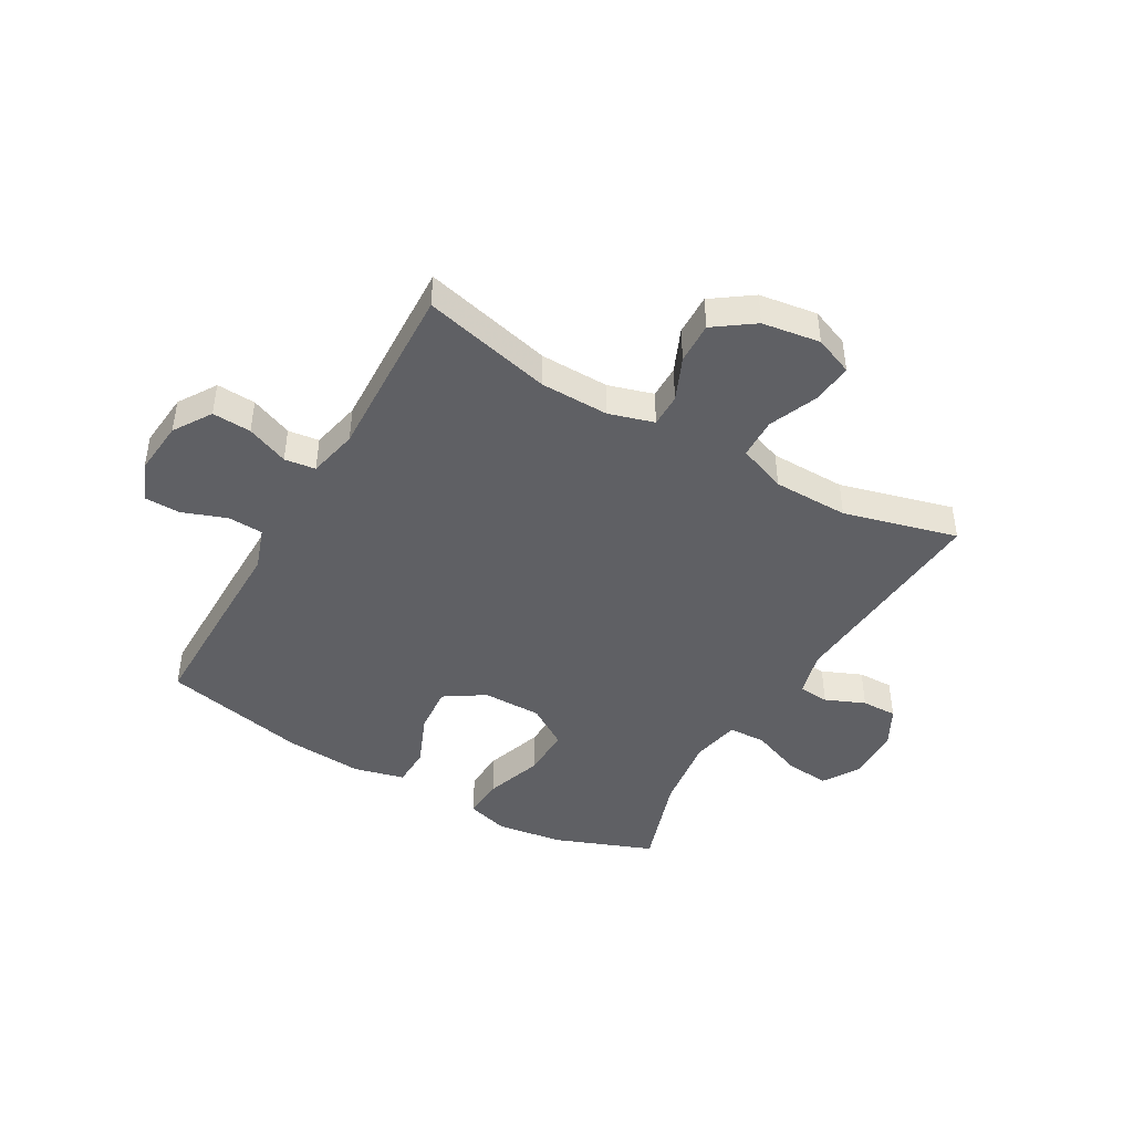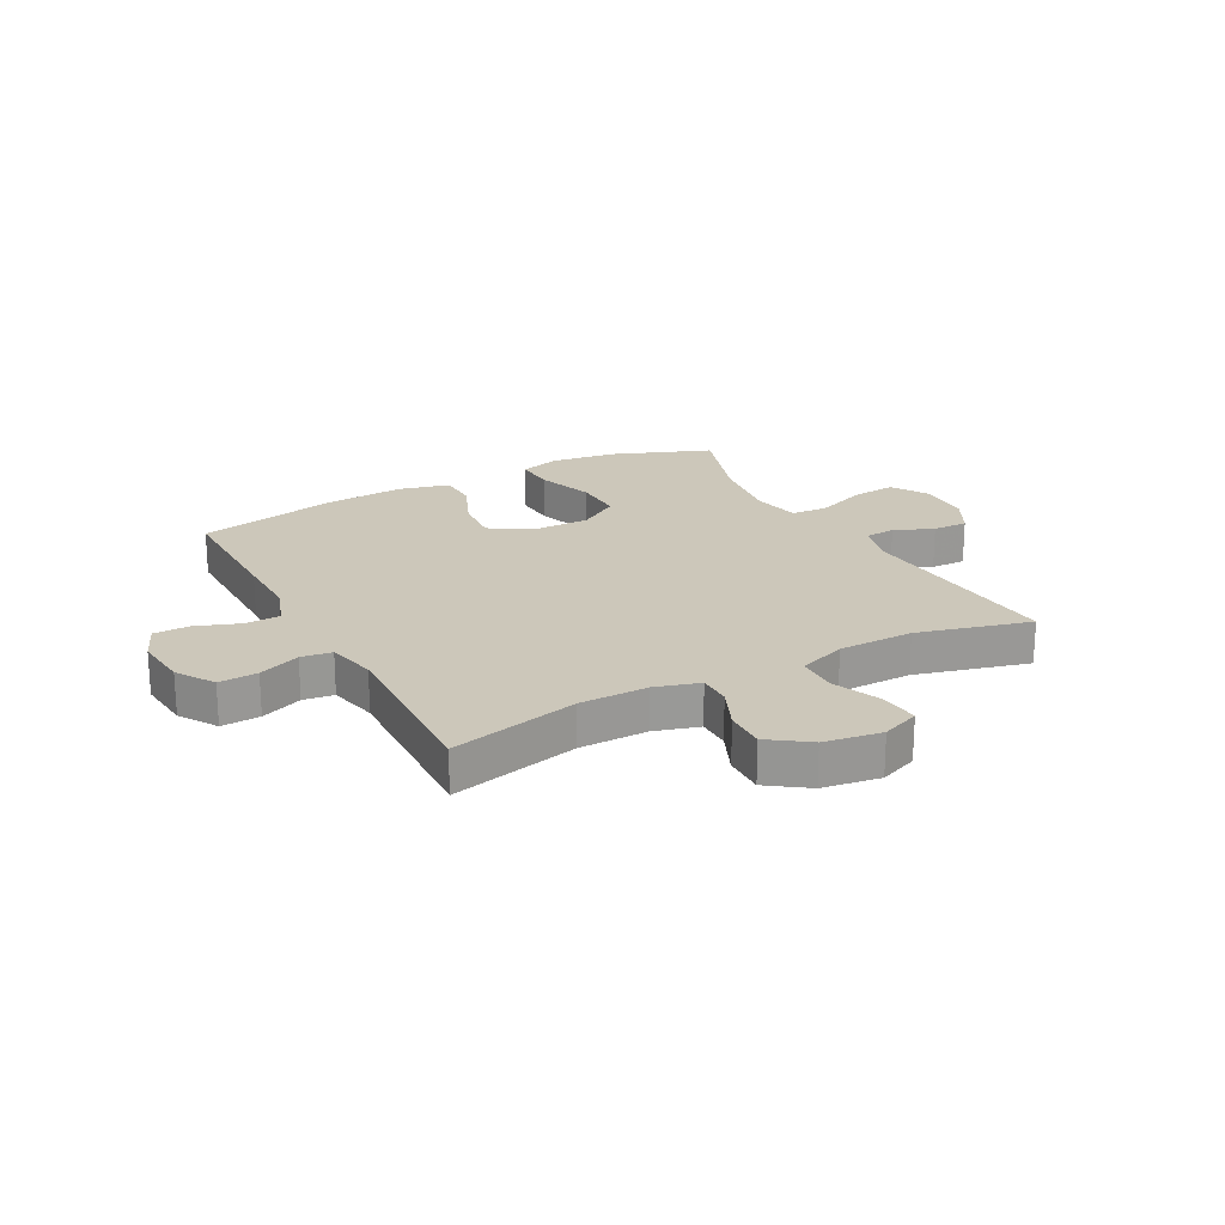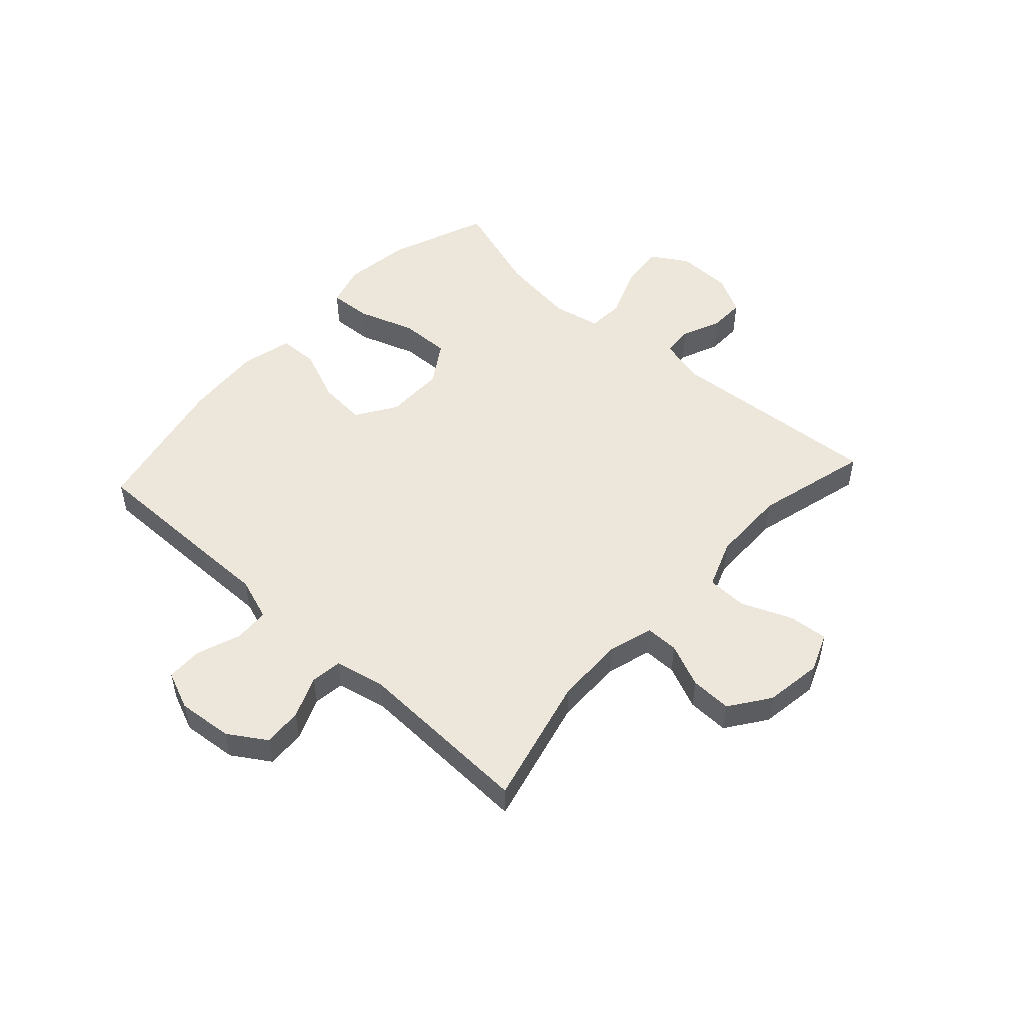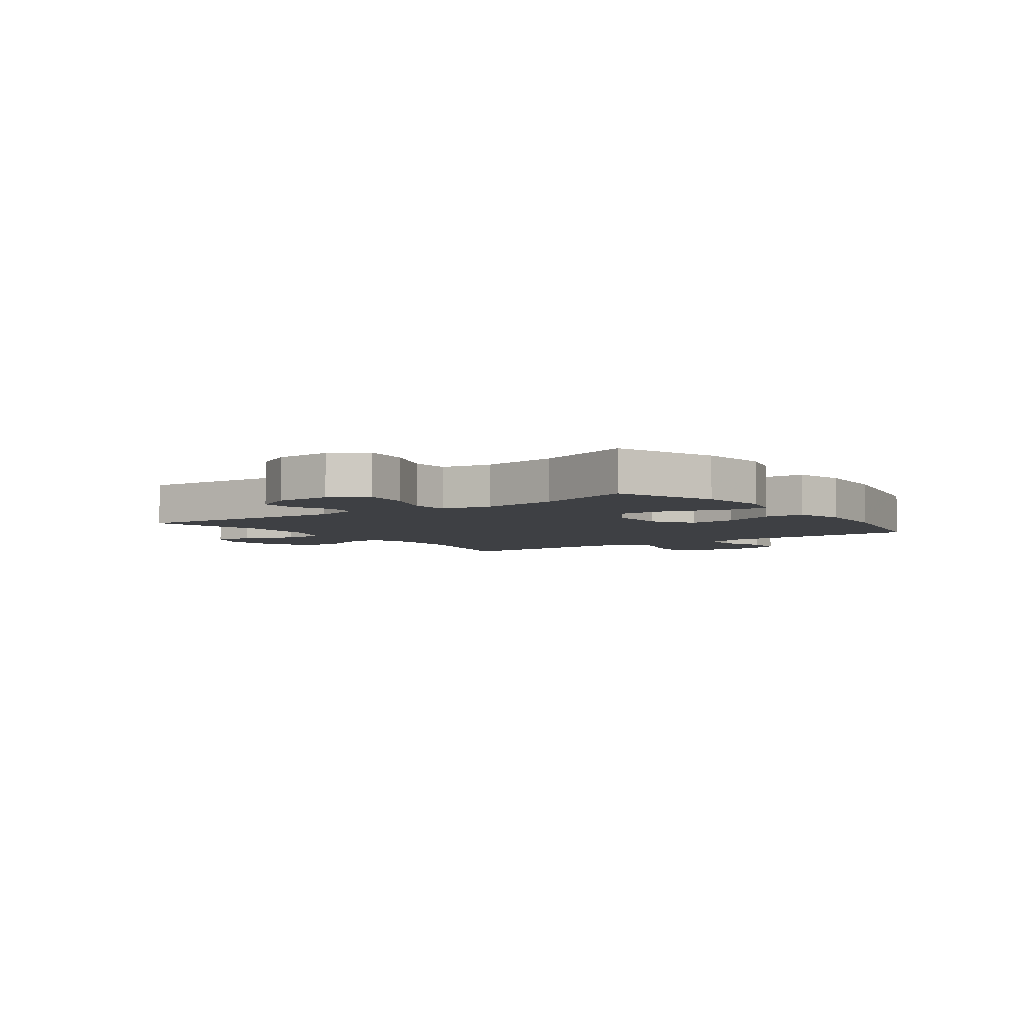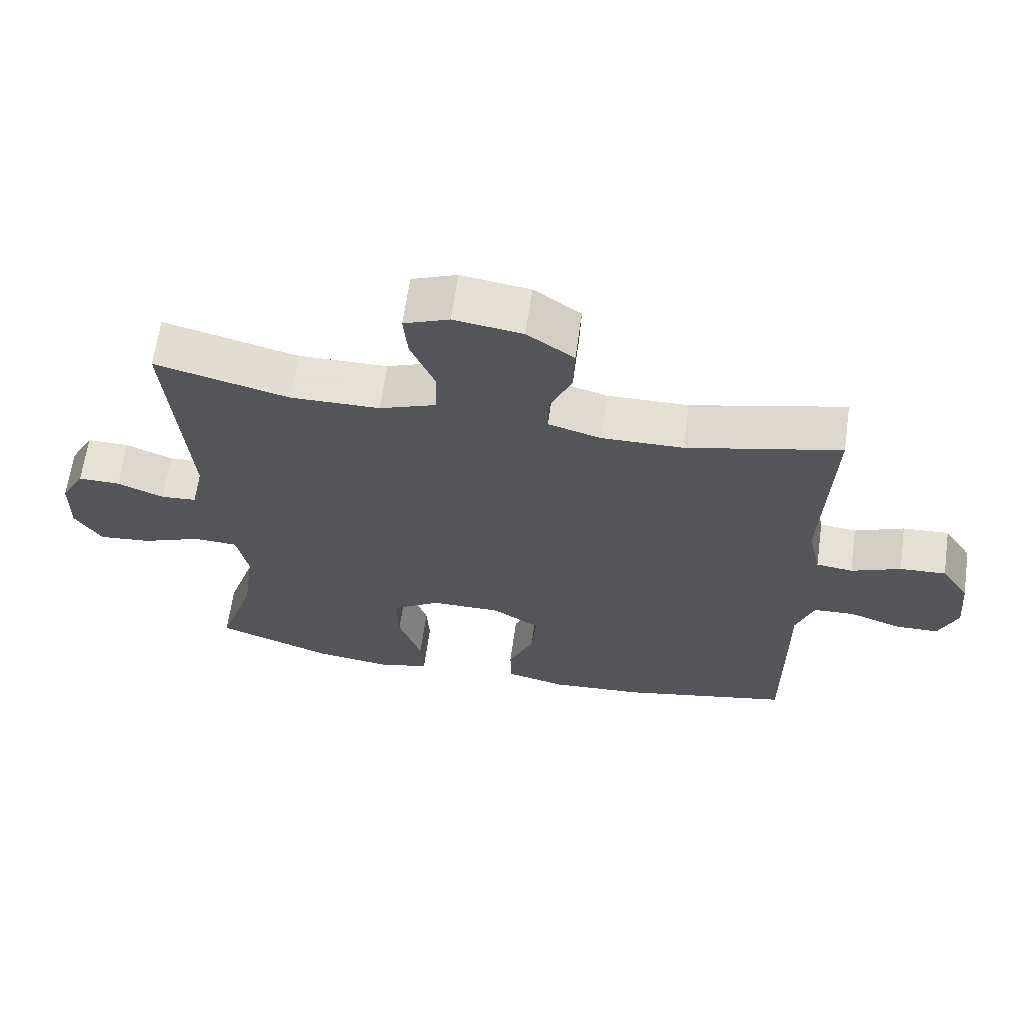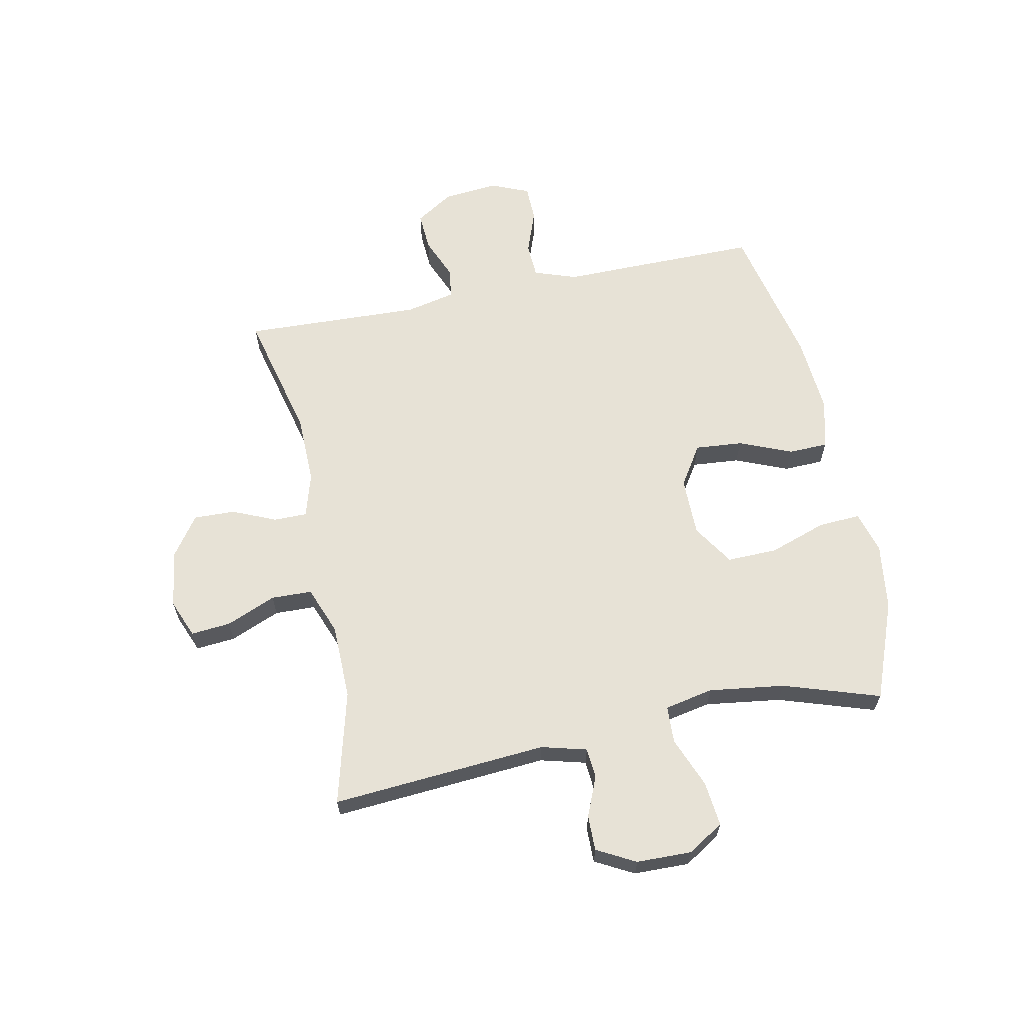
<metadata>
{"format":"obj","ext":"obj","renderer":"f3d","projection":"perspective","resolution":1024,"background":"white","views":[{"elev":-44.5,"azim":-29.8,"up":"+Y"},{"elev":21.4,"azim":-28.2,"up":"+Y"},{"elev":50.9,"azim":-47.6,"up":"+Y"},{"elev":-4.8,"azim":125.9,"up":"+Y"},{"elev":64.9,"azim":-172.0,"up":"+Z"},{"elev":63.2,"azim":78.4,"up":"+Y"}]}
</metadata>
<code>
v -0.5 0.07 0.5
v -0.274 0.07 0.445
v -0.154 0.07 0.443
v -0.076 0.07 0.466
v -0.076 0.07 0.524
v -0.109 0.07 0.6
v -0.111 0.07 0.672
v -0.042 0.07 0.721
v 0.059 0.07 0.736
v 0.126 0.07 0.709
v 0.12 0.07 0.64
v 0.084 0.07 0.553
v 0.086 0.07 0.482
v 0.17 0.07 0.45
v 0.302 0.07 0.448
v 0.5 0.07 0.5
v 0.472 0.07 0.124
v 0.493 0.07 0.045
v 0.546 0.07 0.041
v 0.615 0.07 0.07
v 0.677 0.07 0.071
v 0.713 0.07 0.004
v 0.715 0.07 -0.092
v 0.676 0.07 -0.155
v 0.598 0.07 -0.147
v 0.509 0.07 -0.112
v 0.444 0.07 -0.115
v 0.427 0.07 -0.2
v 0.445 0.07 -0.332
v 0.5 0.07 -0.5
v 0.328 0.07 -0.566
v 0.212 0.07 -0.582
v 0.139 0.07 -0.561
v 0.143 0.07 -0.488
v 0.177 0.07 -0.388
v 0.179 0.07 -0.3
v 0.107 0.07 -0.254
v 0.004 0.07 -0.254
v -0.066 0.07 -0.299
v -0.059 0.07 -0.382
v -0.021 0.07 -0.474
v -0.023 0.07 -0.543
v -0.111 0.07 -0.565
v -0.247 0.07 -0.555
v -0.5 0.07 -0.5
v -0.499 0.07 -0.266
v -0.498 0.07 -0.151
v -0.524 0.07 -0.076
v -0.585 0.07 -0.073
v -0.662 0.07 -0.101
v -0.725 0.07 -0.1
v -0.753 0.07 -0.033
v -0.744 0.07 0.063
v -0.702 0.07 0.129
v -0.634 0.07 0.125
v -0.561 0.07 0.095
v -0.507 0.07 0.102
v -0.488 0.07 0.189
v -0.5 0 0.5
v -0.274 0 0.445
v -0.154 0 0.443
v -0.076 0 0.466
v -0.076 0 0.524
v -0.109 0 0.6
v -0.111 0 0.672
v -0.042 0 0.721
v 0.059 0 0.736
v 0.126 0 0.709
v 0.12 0 0.64
v 0.084 0 0.553
v 0.086 0 0.482
v 0.17 0 0.45
v 0.302 0 0.448
v 0.5 0 0.5
v 0.472 0 0.124
v 0.493 0 0.045
v 0.546 0 0.041
v 0.615 0 0.07
v 0.677 0 0.071
v 0.713 0 0.004
v 0.715 0 -0.092
v 0.676 0 -0.155
v 0.598 0 -0.147
v 0.509 0 -0.112
v 0.444 0 -0.115
v 0.427 0 -0.2
v 0.445 0 -0.332
v 0.5 0 -0.5
v 0.328 0 -0.566
v 0.212 0 -0.582
v 0.139 0 -0.561
v 0.143 0 -0.488
v 0.177 0 -0.388
v 0.179 0 -0.3
v 0.107 0 -0.254
v 0.004 0 -0.254
v -0.066 0 -0.299
v -0.059 0 -0.382
v -0.021 0 -0.474
v -0.023 0 -0.543
v -0.111 0 -0.565
v -0.247 0 -0.555
v -0.5 0 -0.5
v -0.499 0 -0.266
v -0.498 0 -0.151
v -0.524 0 -0.076
v -0.585 0 -0.073
v -0.662 0 -0.101
v -0.725 0 -0.1
v -0.753 0 -0.033
v -0.744 0 0.063
v -0.702 0 0.129
v -0.634 0 0.125
v -0.561 0 0.095
v -0.507 0 0.102
v -0.488 0 0.189
f 54 55 56
f 53 54 56
f 52 53 56
f 51 52 56
f 50 51 56
f 49 50 56
f 48 49 56 57
f 47 48 57 58
f 46 47 58
f 45 46 58
f 44 45 58
f 43 44 58
f 42 43 58
f 41 42 58
f 40 41 58
f 33 34 35
f 32 33 35
f 31 32 35
f 30 31 35
f 29 30 35
f 28 29 35 36
f 27 28 36 37
f 24 25 26
f 23 24 26
f 22 23 26
f 21 22 26
f 20 21 26
f 19 20 26
f 18 19 26 27
f 27 37 38
f 18 27 38
f 17 18 38
f 10 11 12
f 9 10 12
f 8 9 12
f 7 8 12
f 6 7 12
f 5 6 12
f 4 5 12 13
f 3 4 13 14
f 58 1 2
f 40 58 2
f 39 40 2
f 17 38 39
f 16 17 39
f 15 16 39
f 3 14 15 39
f 2 3 39
f 114 113 112
f 114 112 111
f 114 111 110
f 114 110 109
f 114 109 108
f 114 108 107
f 115 114 107 106
f 116 115 106 105
f 116 105 104
f 116 104 103
f 116 103 102
f 116 102 101
f 116 101 100
f 116 100 99
f 116 99 98
f 93 92 91
f 93 91 90
f 93 90 89
f 93 89 88
f 93 88 87
f 94 93 87 86
f 95 94 86 85
f 84 83 82
f 84 82 81
f 84 81 80
f 84 80 79
f 84 79 78
f 84 78 77
f 85 84 77 76
f 96 95 85
f 96 85 76
f 96 76 75
f 70 69 68
f 70 68 67
f 70 67 66
f 70 66 65
f 70 65 64
f 70 64 63
f 71 70 63 62
f 72 71 62 61
f 60 59 116
f 60 116 98
f 60 98 97
f 97 96 75
f 97 75 74
f 97 74 73
f 97 73 72 61
f 97 61 60
f 1 59 60 2
f 2 60 61 3
f 3 61 62 4
f 4 62 63 5
f 5 63 64 6
f 6 64 65 7
f 7 65 66 8
f 8 66 67 9
f 9 67 68 10
f 10 68 69 11
f 11 69 70 12
f 12 70 71 13
f 13 71 72 14
f 14 72 73 15
f 15 73 74 16
f 16 74 75 17
f 17 75 76 18
f 18 76 77 19
f 19 77 78 20
f 20 78 79 21
f 21 79 80 22
f 22 80 81 23
f 23 81 82 24
f 24 82 83 25
f 25 83 84 26
f 26 84 85 27
f 27 85 86 28
f 28 86 87 29
f 29 87 88 30
f 30 88 89 31
f 31 89 90 32
f 32 90 91 33
f 33 91 92 34
f 34 92 93 35
f 35 93 94 36
f 36 94 95 37
f 37 95 96 38
f 38 96 97 39
f 39 97 98 40
f 40 98 99 41
f 41 99 100 42
f 42 100 101 43
f 43 101 102 44
f 44 102 103 45
f 45 103 104 46
f 46 104 105 47
f 47 105 106 48
f 48 106 107 49
f 49 107 108 50
f 50 108 109 51
f 51 109 110 52
f 52 110 111 53
f 53 111 112 54
f 54 112 113 55
f 55 113 114 56
f 56 114 115 57
f 57 115 116 58
f 58 116 59 1

</code>
